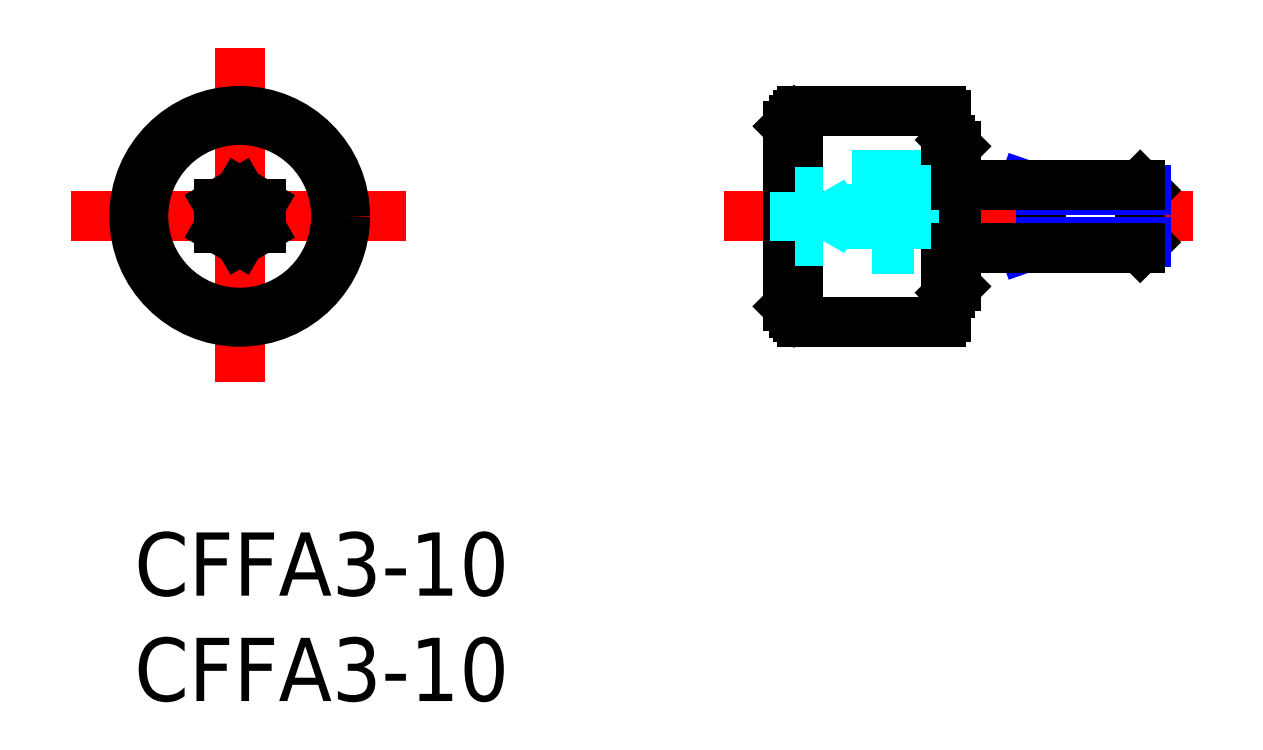
<metadata>
{"format":"dxf","ext":"dxf","renderer":"ezdxf+matplotlib","layout":"modelspace","background":"white","min_lineweight":24,"dpi":150}
</metadata>
<code>
0
SECTION
2
ENTITIES
0
INSERT
8
MSM_CONTINUOUS
2
*U4
10
0
20
0
30
0
0
INSERT
8
MSM_CONTINUOUS
2
*U5
10
0
20
0
30
0
0
LINE
8
MSM_CONTINUOUS
10
48
20
13.77
30
0
11
48
21
16.23
31
0
0
LINE
8
MSM_DASHED
10
31.33
20
13.85
30
0
11
31
21
13.51
31
0
0
LINE
8
MSM_DASHED
10
31.33
20
16.15
30
0
11
31
21
16.49
31
0
0
LINE
8
MSM_CENTER
10
28
20
15
30
0
11
51
21
15
31
0
0
LINE
8
MSM_CONTINUOUS
10
31.7
20
20
30
0
11
38.3
21
20
31
0
0
LINE
8
MSM_CONTINUOUS
10
31.7
20
10
30
0
11
38.3
21
10
31
0
0
LINE
8
MSM_CENTER
10
5
20
23
30
0
11
5
21
7
31
0
0
LINE
8
MSM_CENTER
10
-3
20
15
30
0
11
13
21
15
31
0
0
CIRCLE
8
MSM_CONTINUOUS
10
5
20
15
30
0
40
5
0
LINE
8
MSM_CONTINUOUS
10
31
20
19.28
30
0
11
31
21
10.72
31
0
0
LINE
8
MSM_CONTINUOUS
10
31.5
20
19.8
30
0
11
31.5
21
10.2
31
0
0
LINE
8
MSM_CONTINUOUS
10
31
20
10.72
30
0
11
31.3
21
10.43
31
0
0
LINE
8
MSM_CONTINUOUS
10
31.3
20
10.43
30
0
11
31.5
21
10.43
31
0
0
LINE
8
MSM_CONTINUOUS
10
31
20
19.28
30
0
11
31.3
21
19.57
31
0
0
LINE
8
MSM_CONTINUOUS
10
31.3
20
19.57
30
0
11
31.5
21
19.57
31
0
0
LINE
8
MSM_CONTINUOUS
10
39
20
18.32
30
0
11
39
21
11.68
31
0
0
LINE
8
MSM_CONTINUOUS
10
38.5
20
19.8
30
0
11
38.5
21
10.2
31
0
0
LINE
8
MSM_DASHED
10
36.75
20
18.15
30
0
11
36.75
21
16.55
31
0
0
LINE
8
MSM_DASHED
10
35.25
20
18.15
30
0
11
35.25
21
16.55
31
0
0
LINE
8
MSM_CONTINUOUS
10
38.7
20
11.37
30
0
11
39
21
11.68
31
0
0
LINE
8
MSM_CONTINUOUS
10
38.5
20
11.38
30
0
11
38.7
21
11.38
31
0
0
LINE
8
MSM_DASHED
10
35
20
13.45
30
0
11
37
21
13.45
31
0
0
LINE
8
MSM_DASHED
10
36.75
20
16.55
30
0
11
37
21
16.55
31
0
0
LINE
8
MSM_DASHED
10
35
20
16.55
30
0
11
35
21
13.45
31
0
0
ARC
8
MSM_DASHED
10
36
20
18.4
30
0
40
2
50
248
51
292
0
LINE
8
MSM_DASHED
10
35
20
16.55
30
0
11
35.25
21
16.55
31
0
0
LINE
8
MSM_DASHED
10
37
20
16.55
30
0
11
37
21
13.45
31
0
0
LINE
8
MSM_NARROW
10
42.22
20
13.5
30
0
11
43
21
13.77
31
0
0
LINE
8
MSM_NARROW
10
42.22
20
16.5
30
0
11
43
21
16.23
31
0
0
LINE
8
MSM_CONTINUOUS
10
43
20
16.5
30
0
11
43
21
13.5
31
0
0
LINE
8
MSM_CONTINUOUS
10
39
20
18.32
30
0
11
38.7
21
18.63
31
0
0
LINE
8
MSM_CONTINUOUS
10
38.5
20
18.62
30
0
11
38.7
21
18.62
31
0
0
LINE
8
MSM_CONTINUOUS
10
4
20
14.42
30
0
11
5
21
13.85
31
0
0
LINE
8
MSM_CONTINUOUS
10
5
20
13.85
30
0
11
6
21
14.42
31
0
0
LINE
8
MSM_CONTINUOUS
10
6
20
14.42
30
0
11
6
21
15.58
31
0
0
LINE
8
MSM_CONTINUOUS
10
6
20
15.58
30
0
11
5
21
16.15
31
0
0
LINE
8
MSM_CONTINUOUS
10
5
20
16.15
30
0
11
4
21
15.58
31
0
0
LINE
8
MSM_CONTINUOUS
10
4
20
15.58
30
0
11
4
21
14.42
31
0
0
CIRCLE
8
MSM_CONTINUOUS
10
5
20
15
30
0
40
4.575
0
LINE
8
MSM_DASHED
10
32.67
20
13.85
30
0
11
32.67
21
16.15
31
0
0
LINE
8
MSM_DASHED
10
32.67
20
16.15
30
0
11
31.33
21
16.15
31
0
0
LINE
8
MSM_DASHED
10
32.67
20
13.85
30
0
11
31.33
21
13.85
31
0
0
LINE
8
MSM_DASHED
10
32.67
20
16.15
30
0
11
33.33
21
15
31
0
0
LINE
8
MSM_DASHED
10
33.33
20
15
30
0
11
32.67
21
13.85
31
0
0
LINE
8
MSM_DASHED
10
31.33
20
15.58
30
0
11
32.67
21
15.58
31
0
0
LINE
8
MSM_DASHED
10
31.33
20
14.42
30
0
11
32.67
21
14.42
31
0
0
LINE
8
MSM_CONTINUOUS
10
48
20
16.23
30
0
11
47.73
21
16.5
31
0
0
LINE
8
MSM_CONTINUOUS
10
47.73
20
16.5
30
0
11
47.73
21
13.5
31
0
0
LINE
8
MSM_CONTINUOUS
10
47.73
20
13.5
30
0
11
48
21
13.77
31
0
0
LINE
8
MSM_NARROW
10
43
20
16.23
30
0
11
48
21
16.23
31
0
0
LINE
8
MSM_NARROW
10
43
20
13.77
30
0
11
48
21
13.77
31
0
0
LINE
8
MSM_CONTINUOUS
10
39
20
16.5
30
0
11
47.73
21
16.5
31
0
0
LINE
8
MSM_CONTINUOUS
10
39
20
13.5
30
0
11
47.73
21
13.5
31
0
0
LINE
8
MSM_DASHED
10
31.33
20
16.15
30
0
11
31.33
21
13.85
31
0
0
ARC
8
MSM_CONTINUOUS
10
31.7
20
19.8
30
0
40
0.2
50
90
51
180
0
ARC
8
MSM_CONTINUOUS
10
38.3
20
19.8
30
0
40
0.2
50
0
51
90
0
ARC
8
MSM_CONTINUOUS
10
31.7
20
10.2
30
0
40
0.2
50
180
51
270
0
ARC
8
MSM_CONTINUOUS
10
38.3
20
10.2
30
0
40
0.2
50
270
51
5.09e-14
0
VIEWPORT
8
0
10
143.6
20
100.1
30
0
40
558.7
41
222.2
68
     1
69
     1
0
VIEWPORT
8
MSM_CONTINUOUS
10
128.5
20
97.5
30
0
40
205.6
41
156
68
     2
69
     2
0
ENDSEC
0
EOF

</code>
